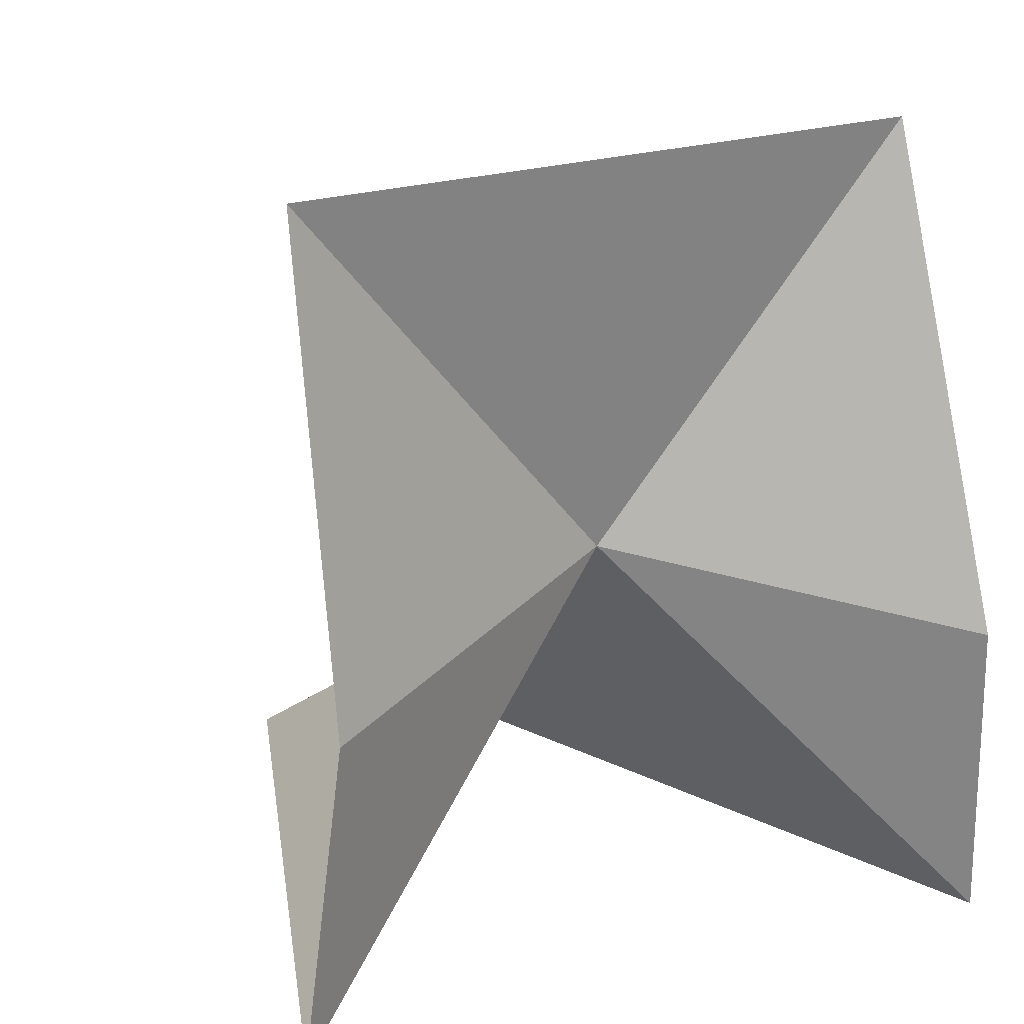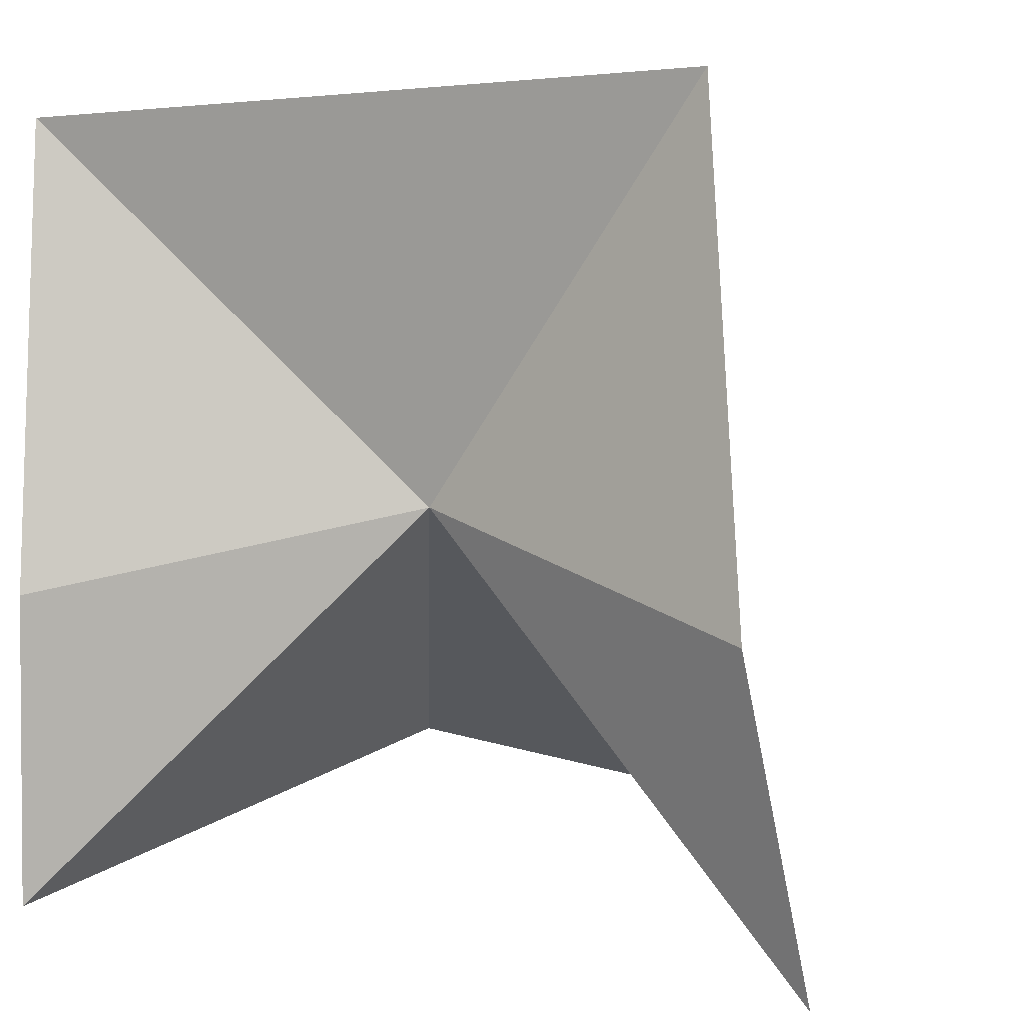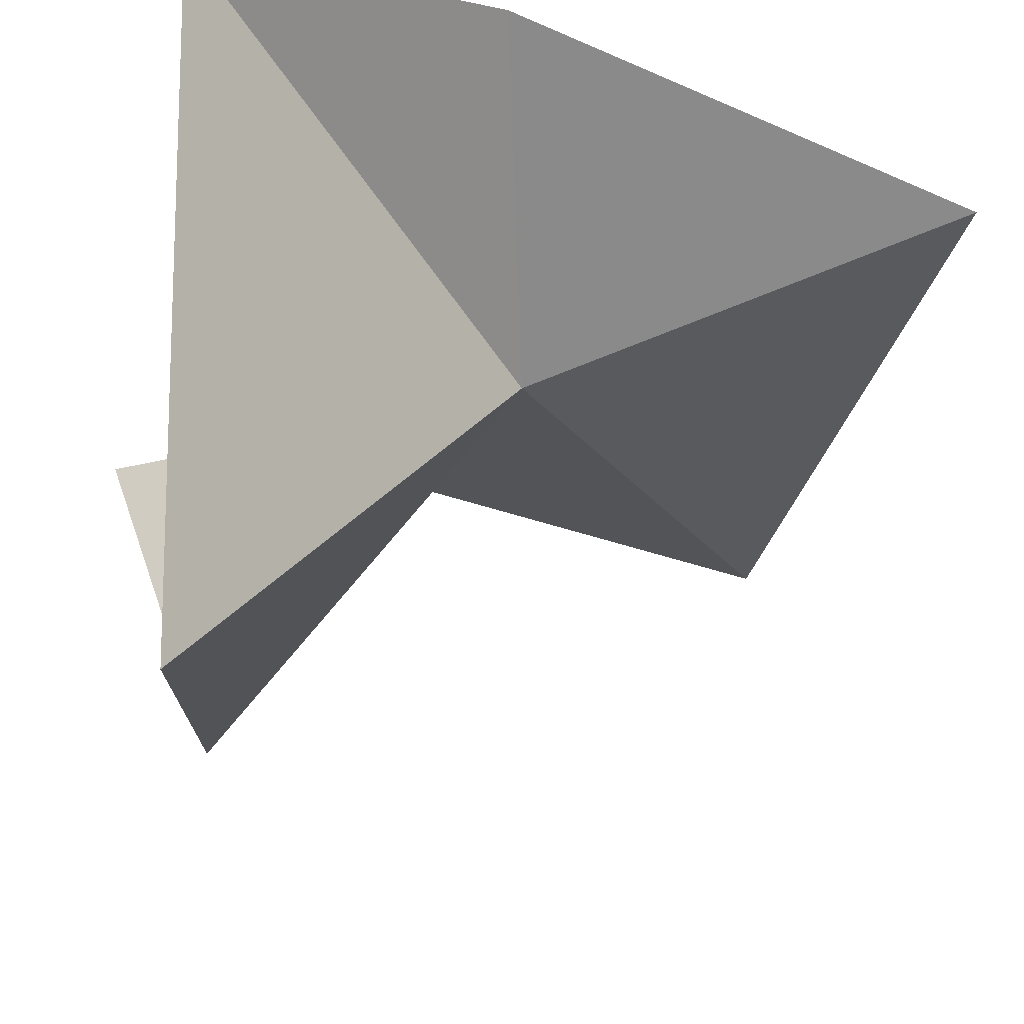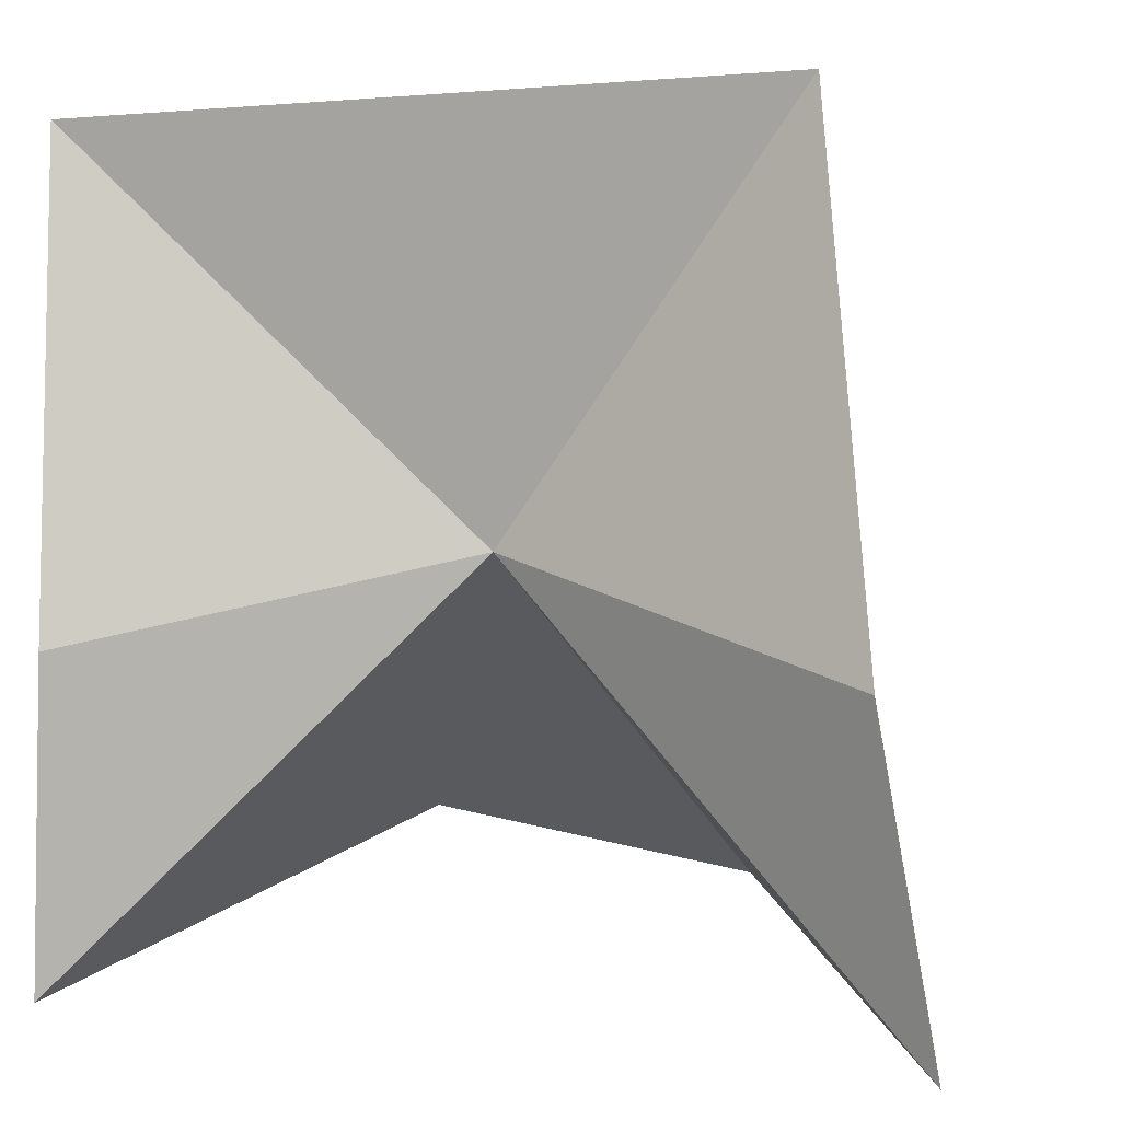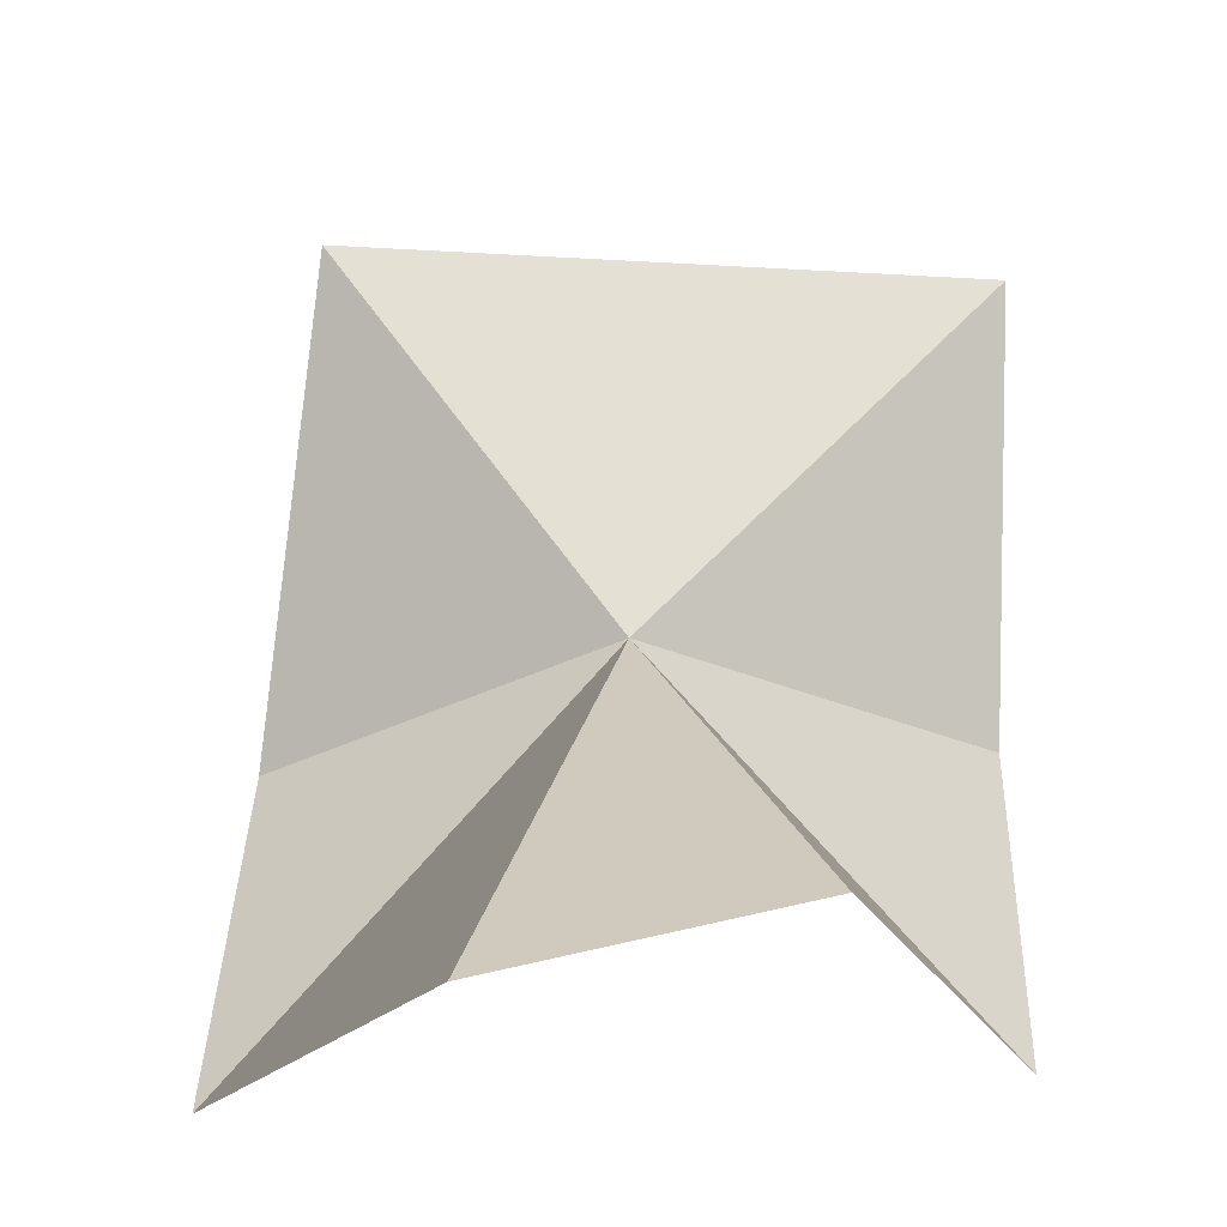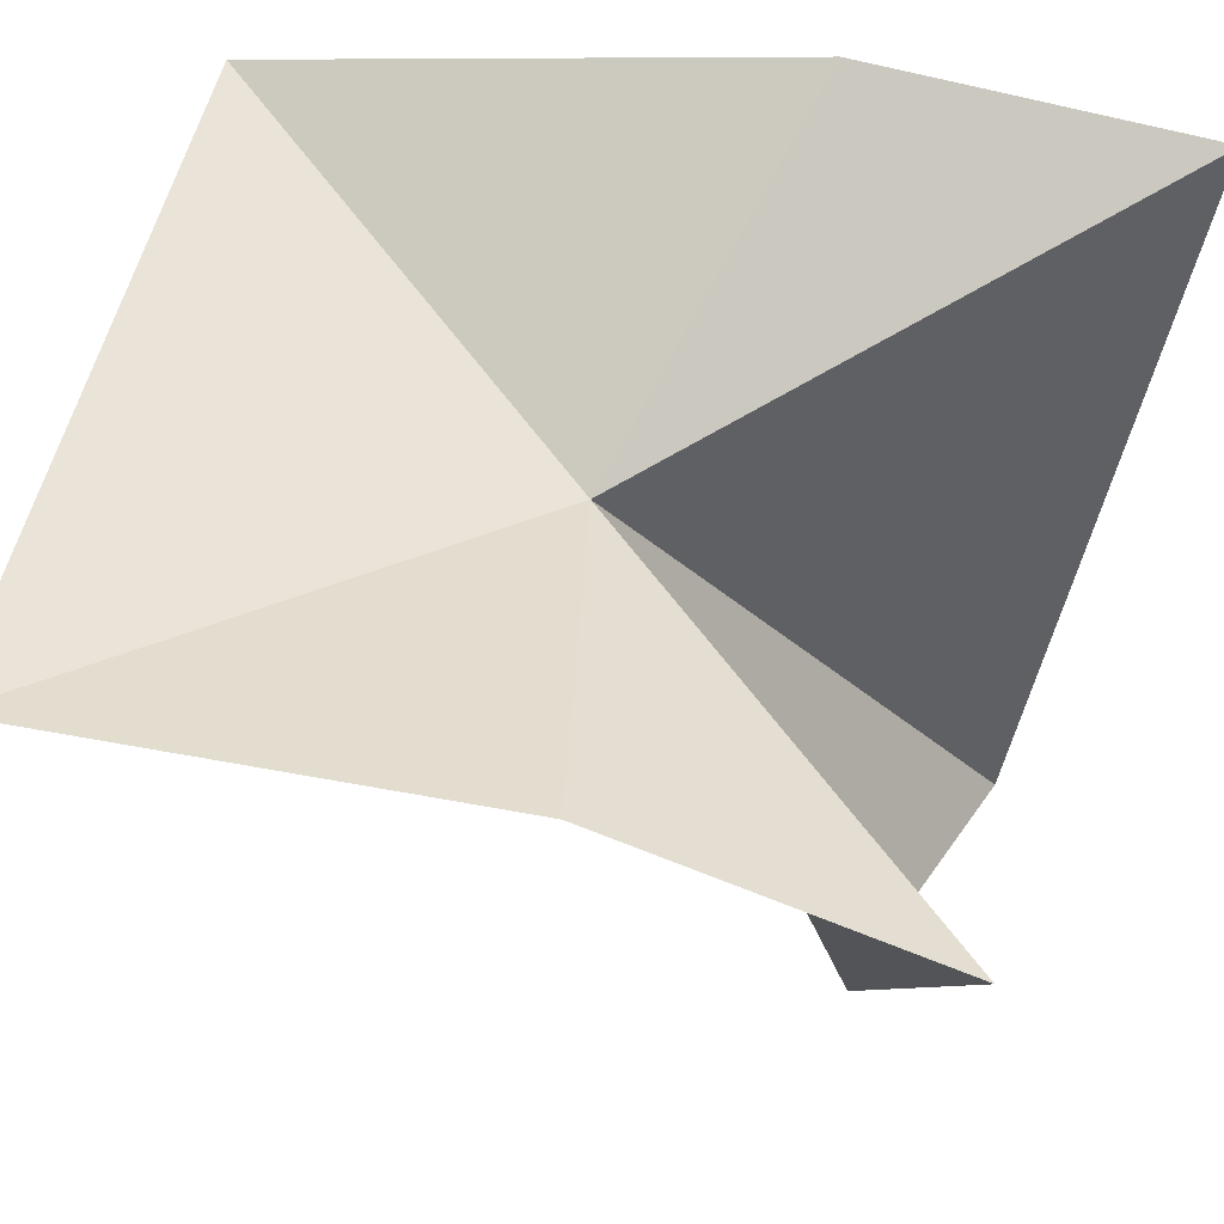
<metadata>
{"format":"obj","ext":"obj","renderer":"f3d","projection":"perspective","resolution":1024,"background":"white","views":[{"elev":16.1,"azim":149.9,"up":"+Z"},{"elev":3.3,"azim":-158.6,"up":"+Z"},{"elev":-40.5,"azim":-104.2,"up":"+Y"},{"elev":2.1,"azim":-165.4,"up":"+Z"},{"elev":-11.3,"azim":0.5,"up":"+Z"},{"elev":58.8,"azim":105.8,"up":"+Y"}]}
</metadata>
<code>
v -0.7651 -17.61 30.12
v 1.12 -16.76 29.69
v 1.181 -17.05 32.11
v -2.907 -17.07 27.86
v -2.658 -16.76 29.57
v -1.451 -20.41 28.25
v 1.241 -16.94 28.05
v 0.1498 -19.71 28.66
v -2.335 -17.26 32.24
f 1 2 3
f 1 5 4
f 1 4 6
f 1 8 7
f 1 3 9
f 1 7 2
f 1 9 5
f 1 6 8

</code>
